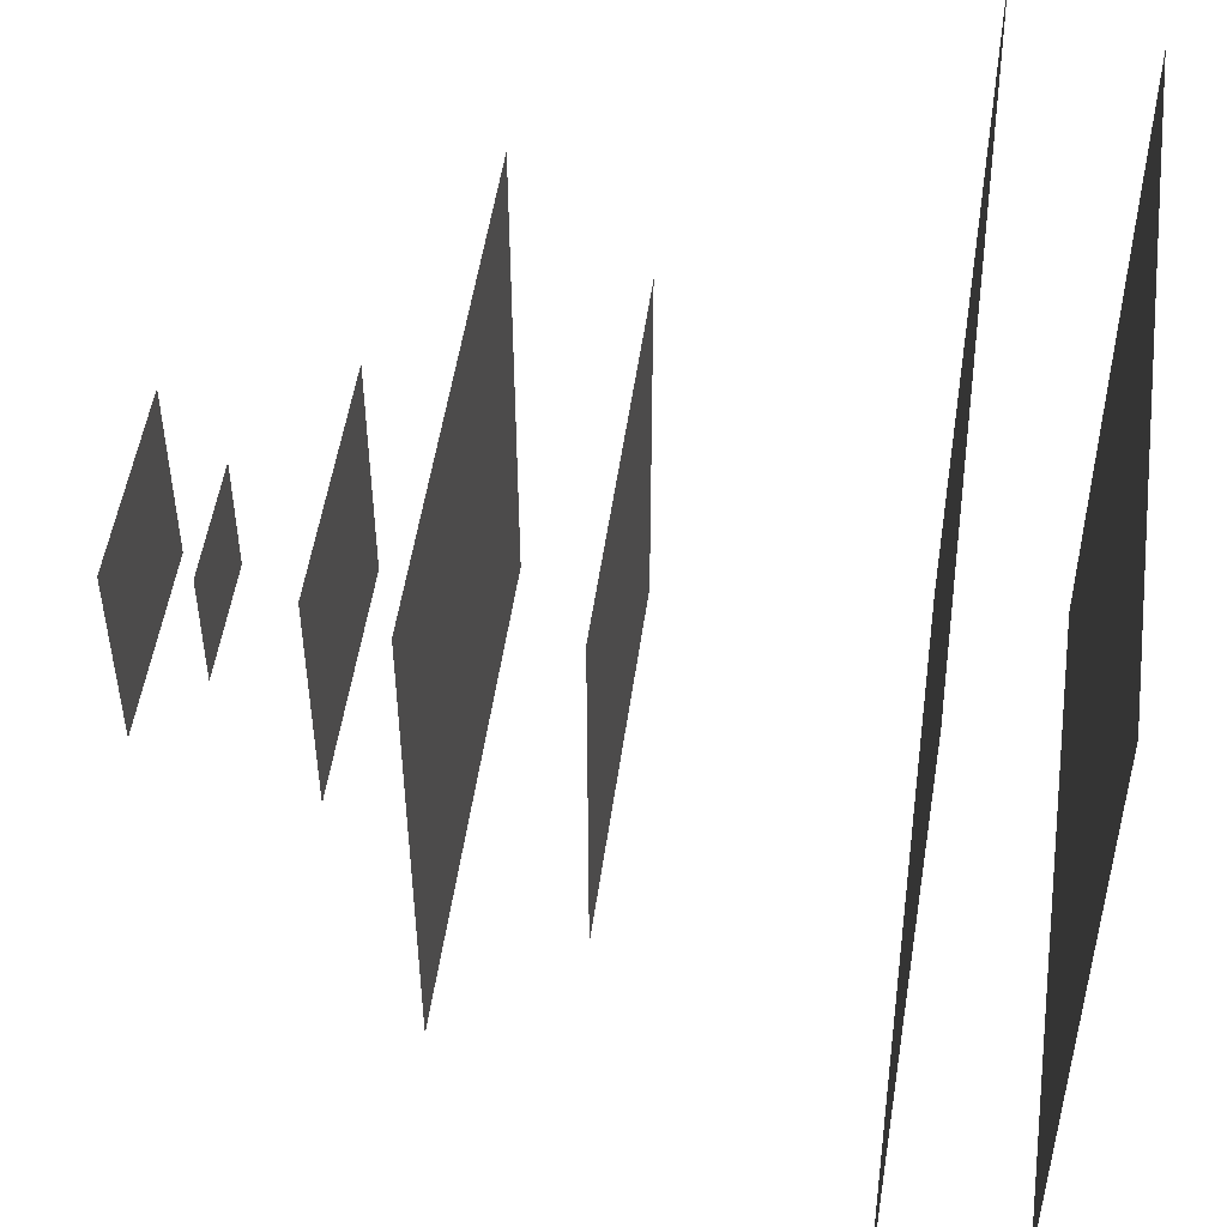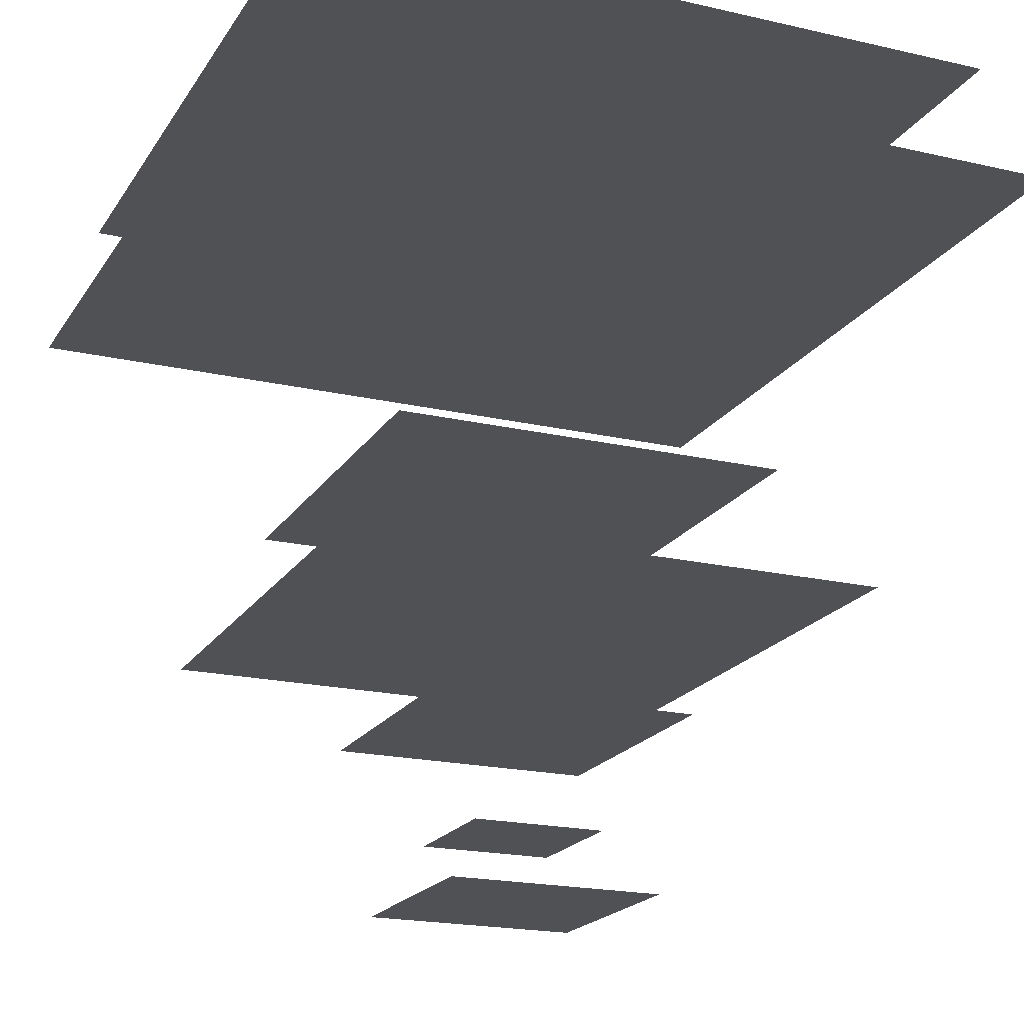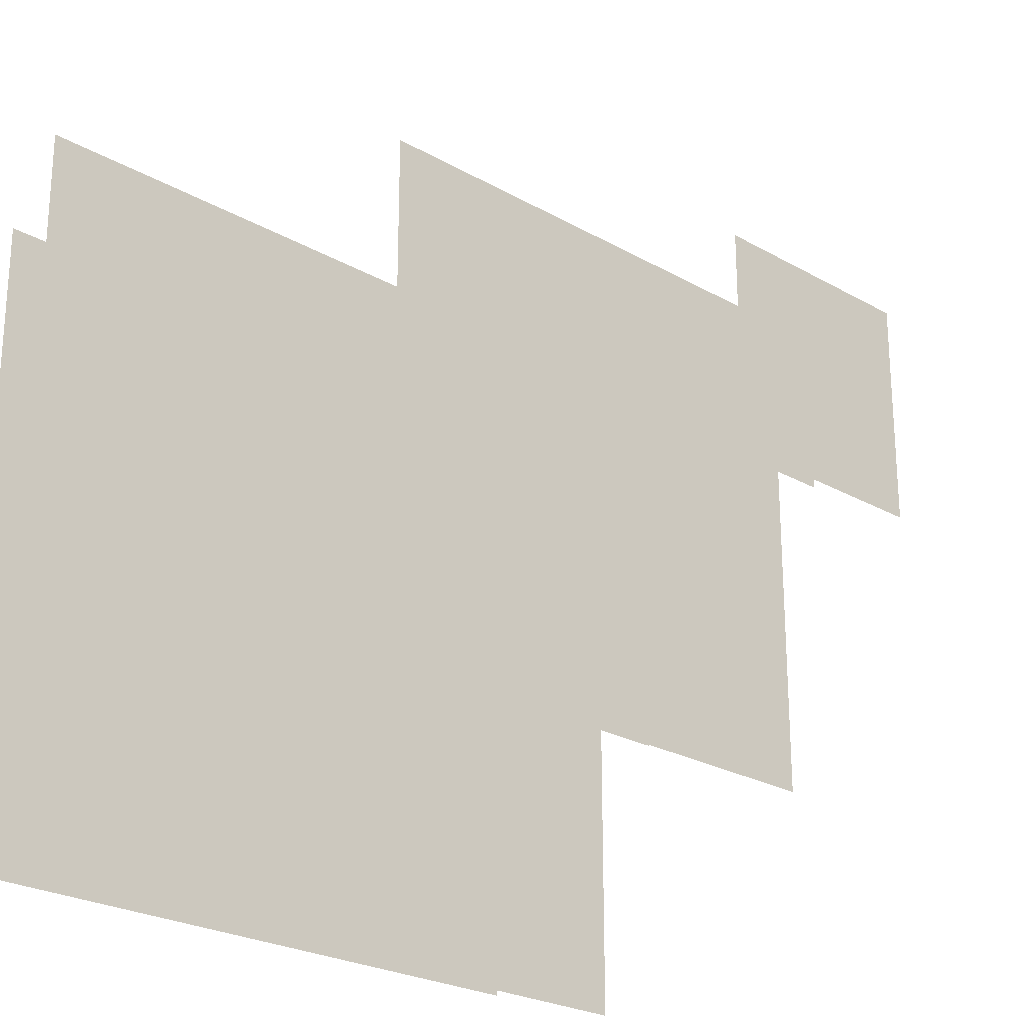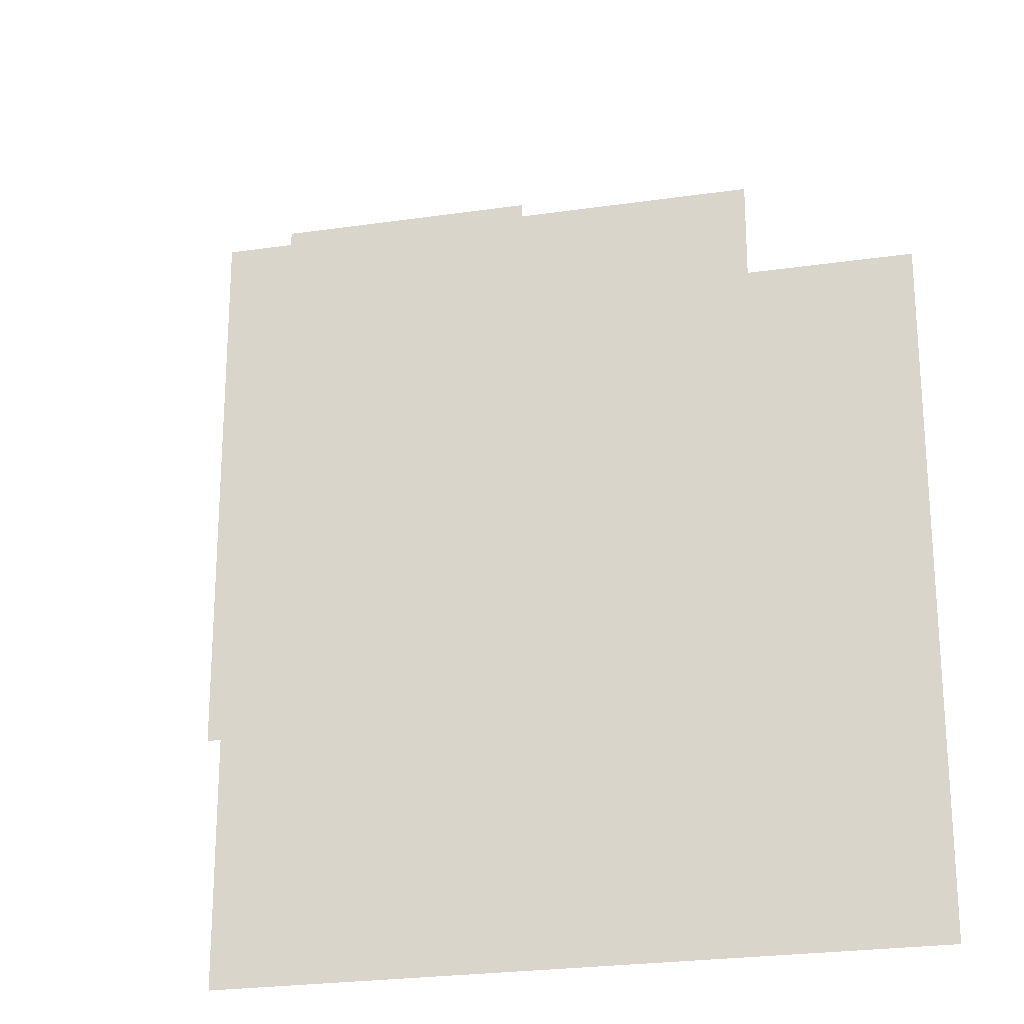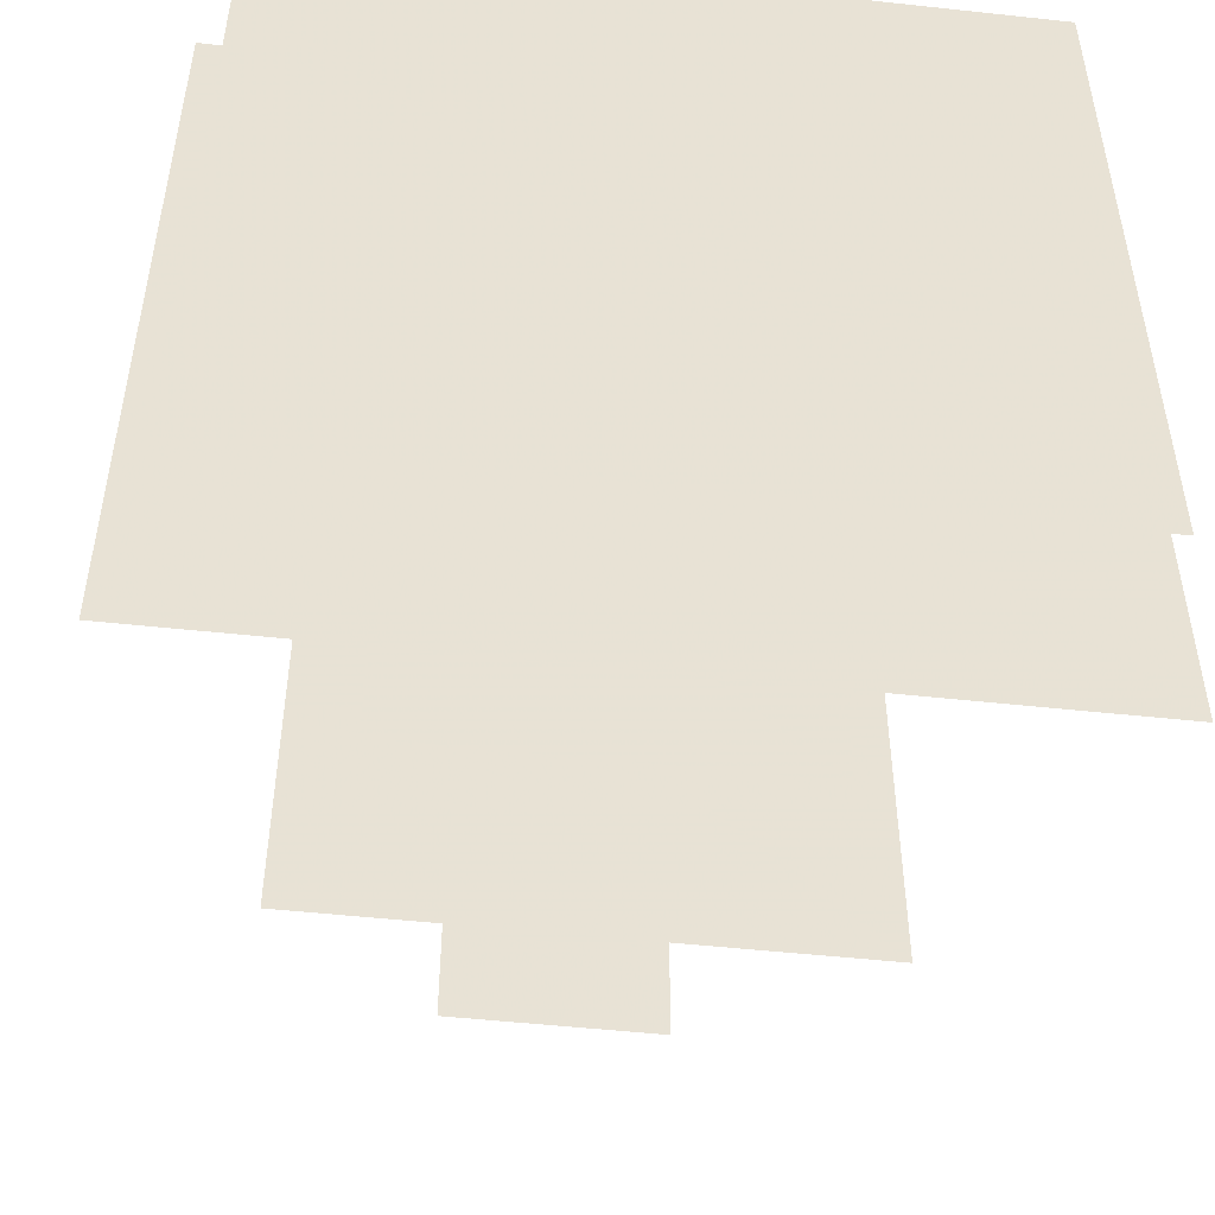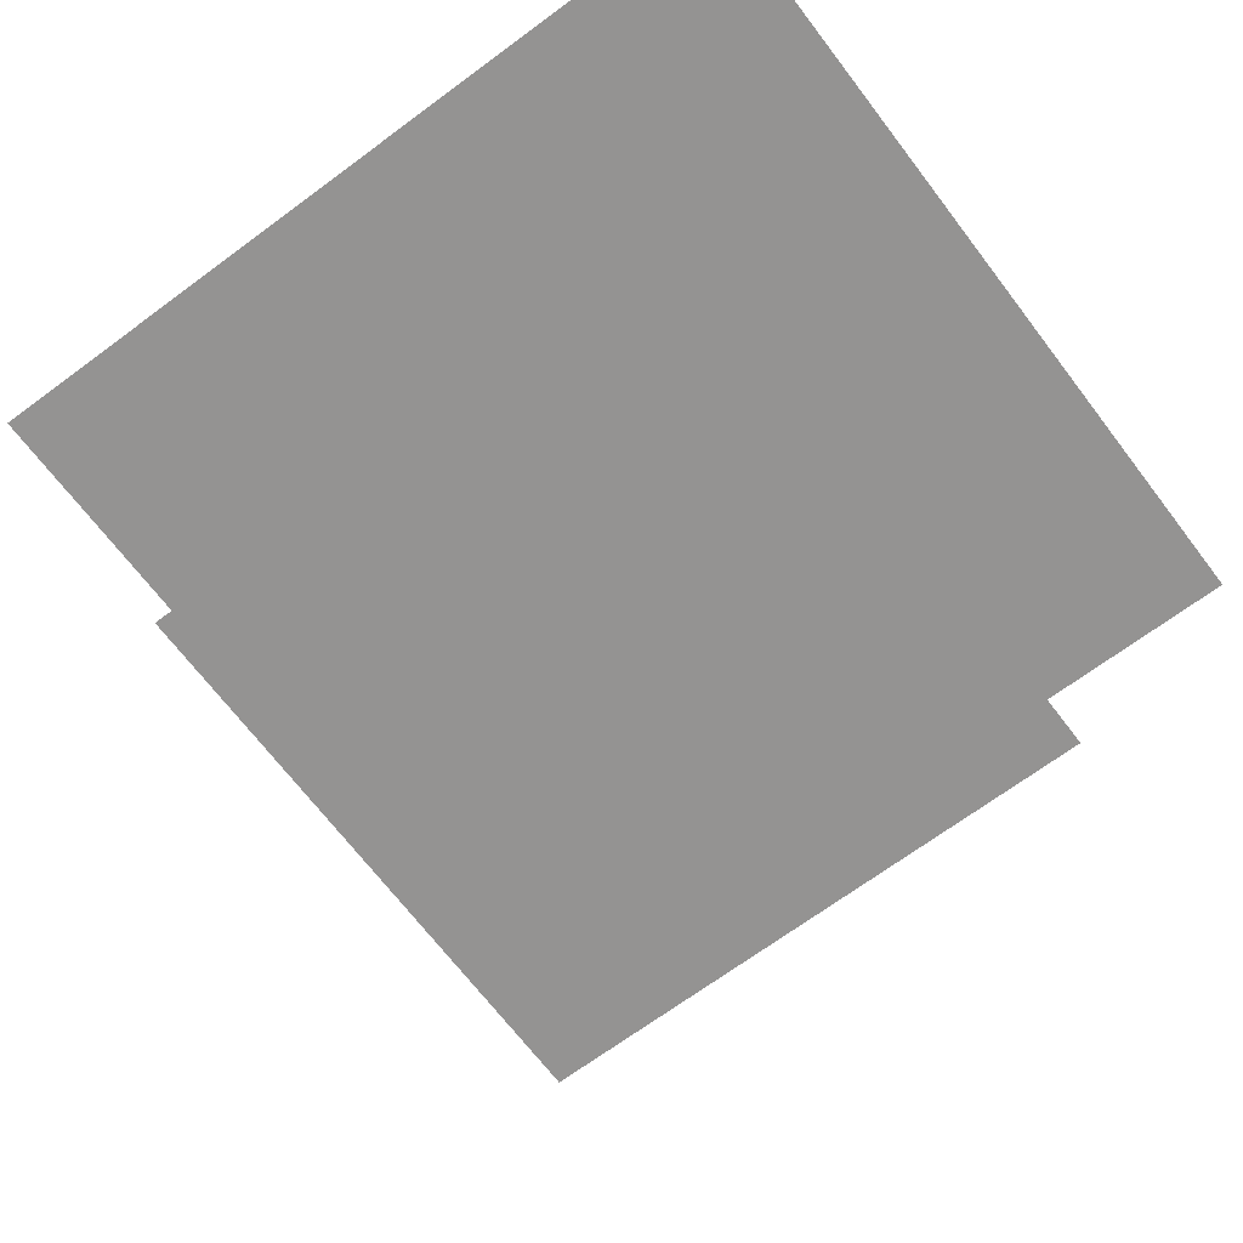
<metadata>
{"format":"obj","ext":"obj","renderer":"f3d","projection":"perspective","resolution":1024,"background":"white","views":[{"elev":50.1,"azim":97.8,"up":"+Z"},{"elev":-19.7,"azim":-23.2,"up":"+Y"},{"elev":-24.4,"azim":-43.3,"up":"+Z"},{"elev":-24.5,"azim":13.5,"up":"+Z"},{"elev":-50.5,"azim":173.2,"up":"+Z"},{"elev":-66.8,"azim":36.9,"up":"+Y"}]}
</metadata>
<code>
g 0
v -4 -0.49 4
v 4 -0.49 4
v -4 -0.49 -4
v 4 -0.49 -4
f 2 4 3 1
g 1
v -2.5 2 2.5
v 2.5 2 2.5
v -2.5 2 -2.5
v 2.5 2 -2.5
f 6 8 7 5
g 2
v -5 6 5
v 5 6 5
v -5 6 -5
v 5 6 -5
f 10 12 11 9
g 3
v -10 10 10
v 10 10 10
v -10 10 -10
v 10 10 -10
f 14 16 15 13
g 4
v -7.5 15 7.5
v 7.5 15 7.5
v -7.5 15 -7.5
v 7.5 15 -7.5
f 18 20 19 17
g 5
v -15 25 15
v 15 25 15
v -15 25 -15
v 15 25 -15
f 22 24 23 21
g 6
v -13.5 30 13.5
v 13.5 30 13.5
v -13.5 30 -13.5
v 13.5 30 -13.5
f 26 28 27 25

</code>
